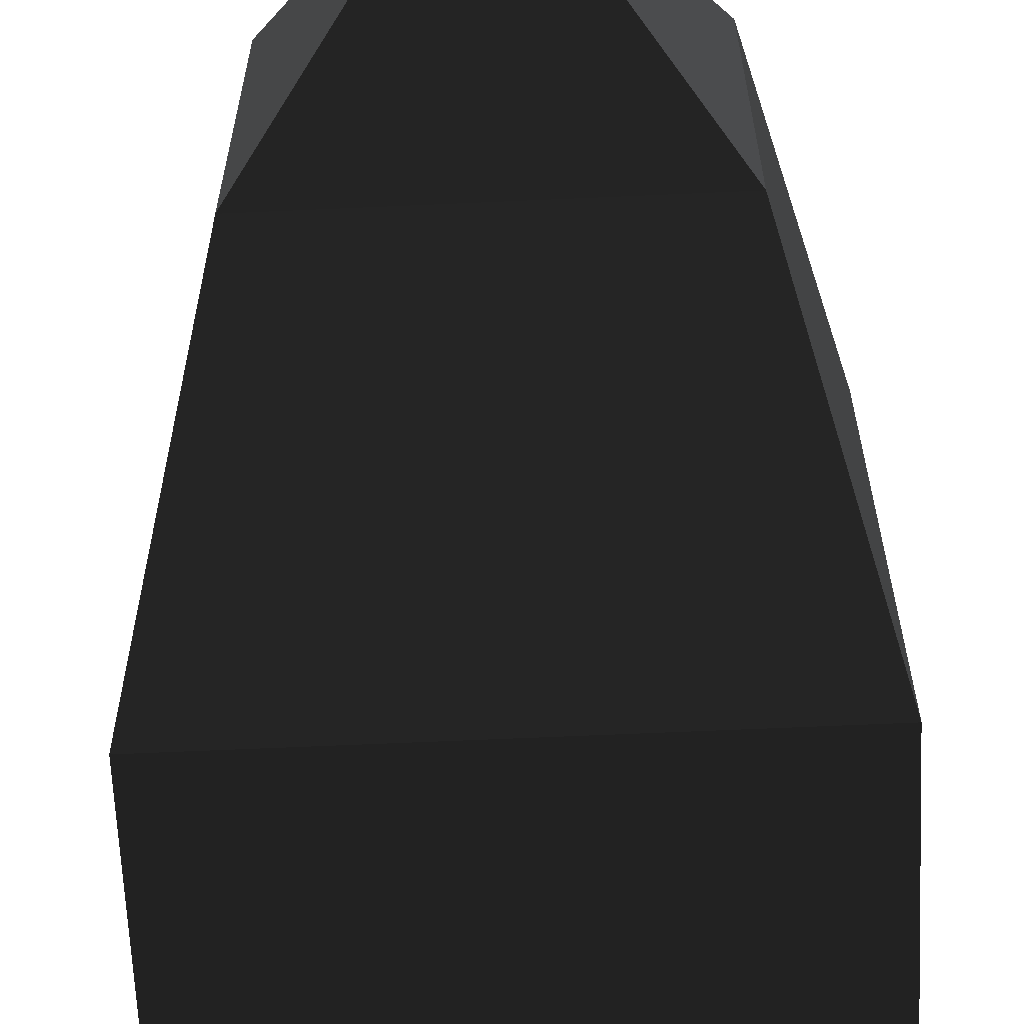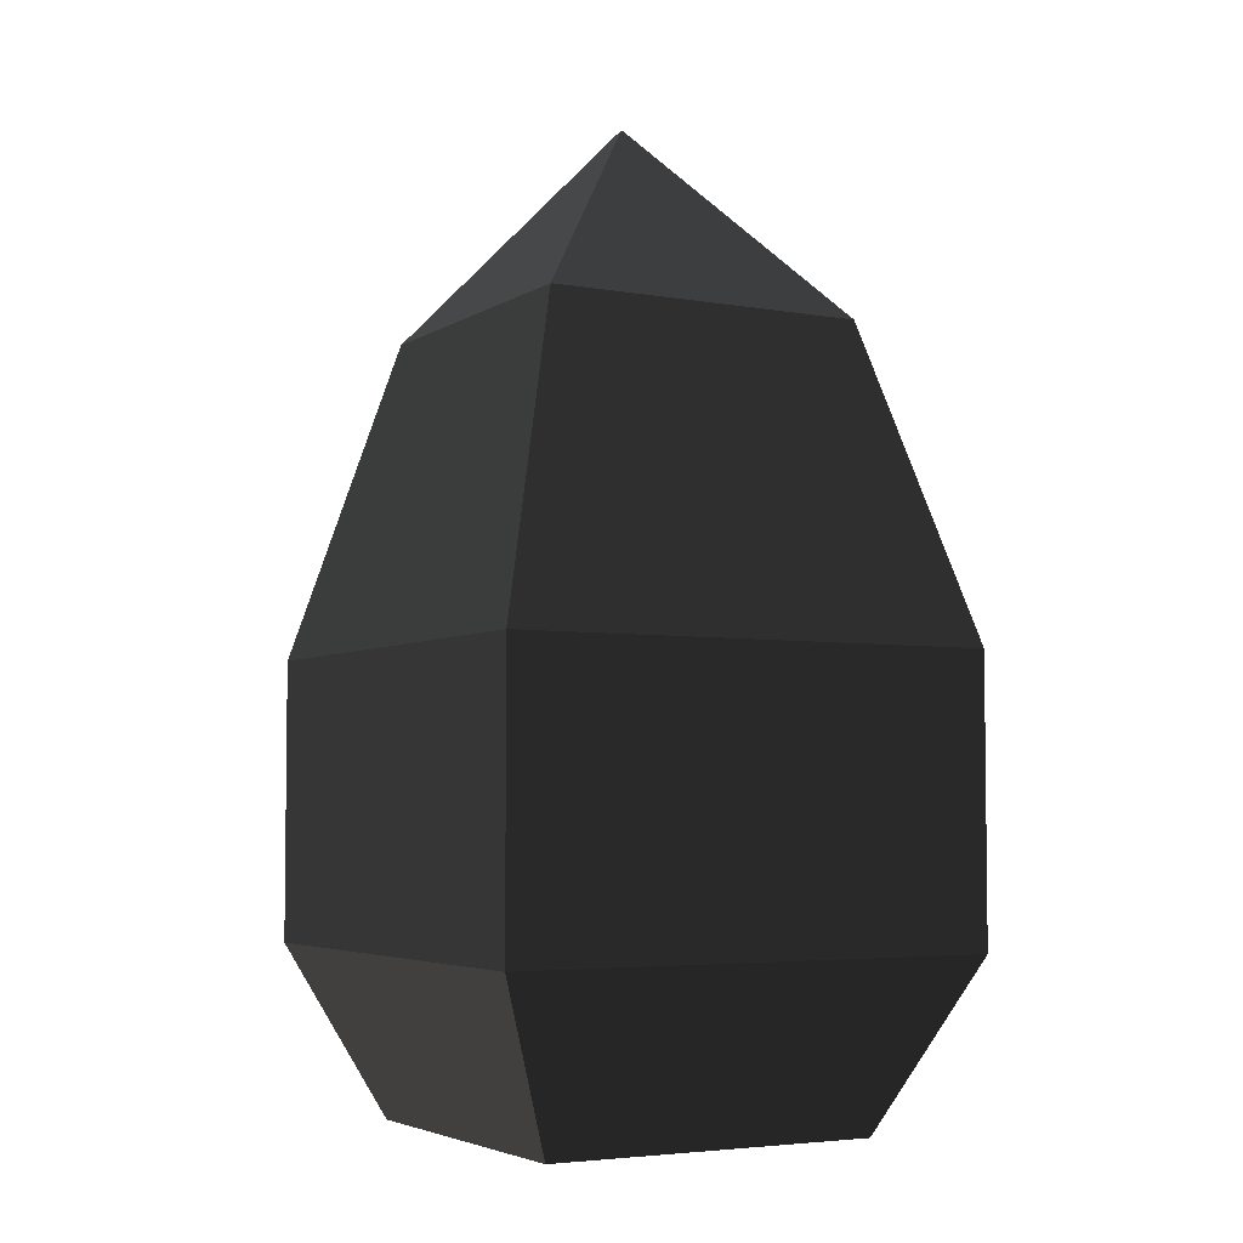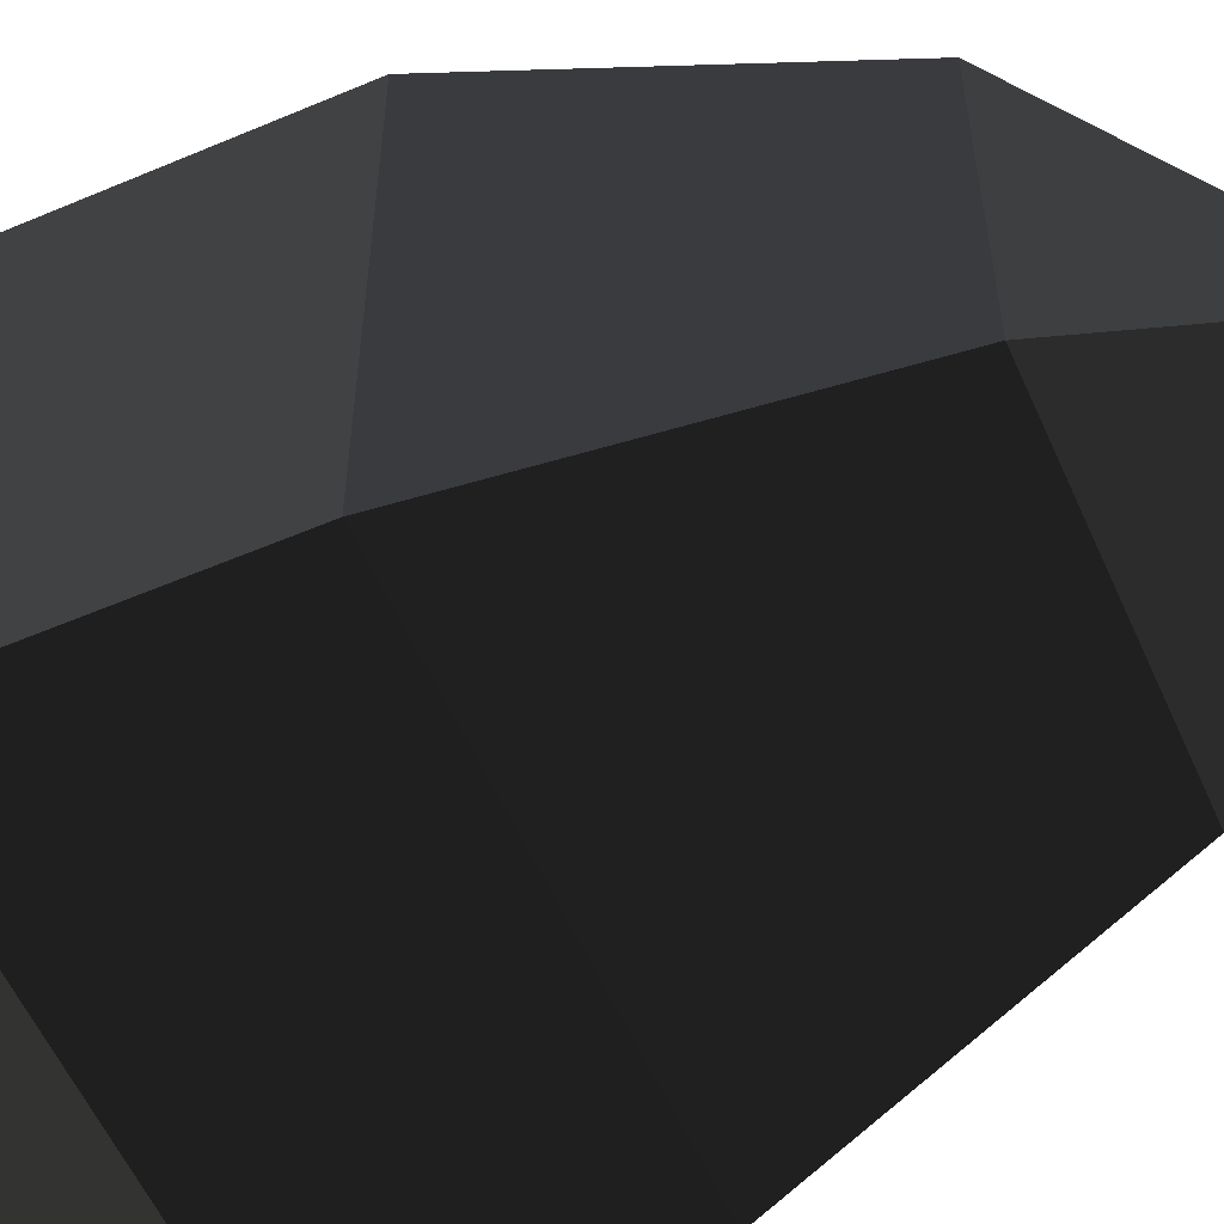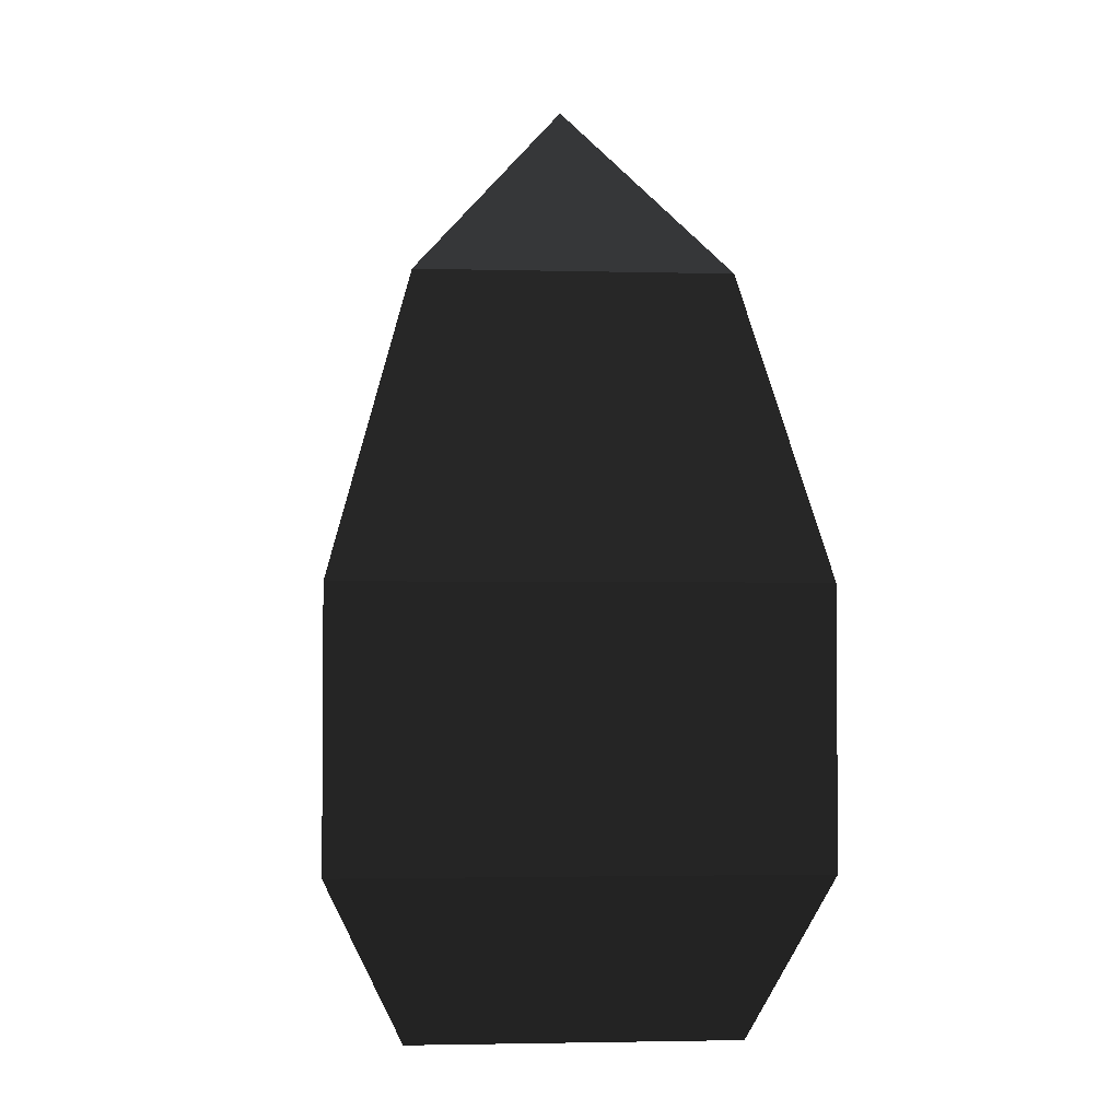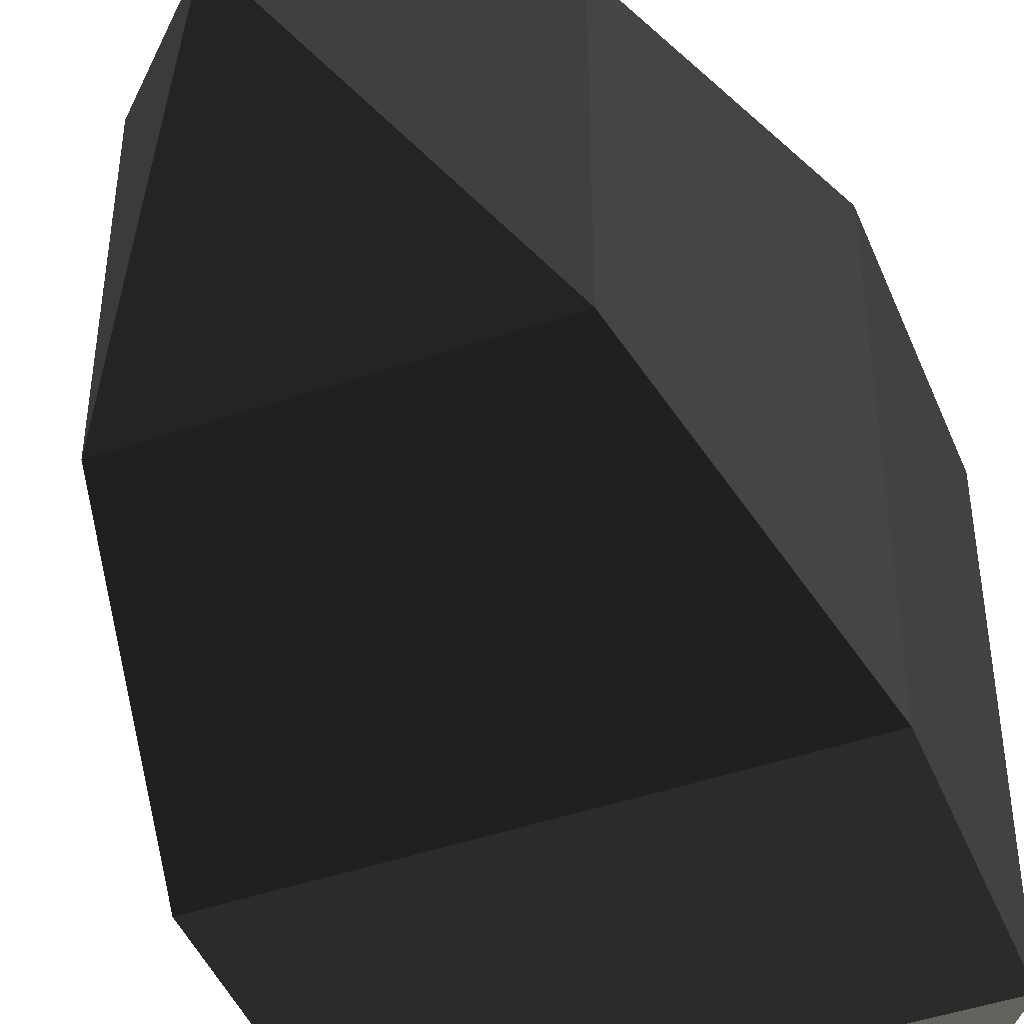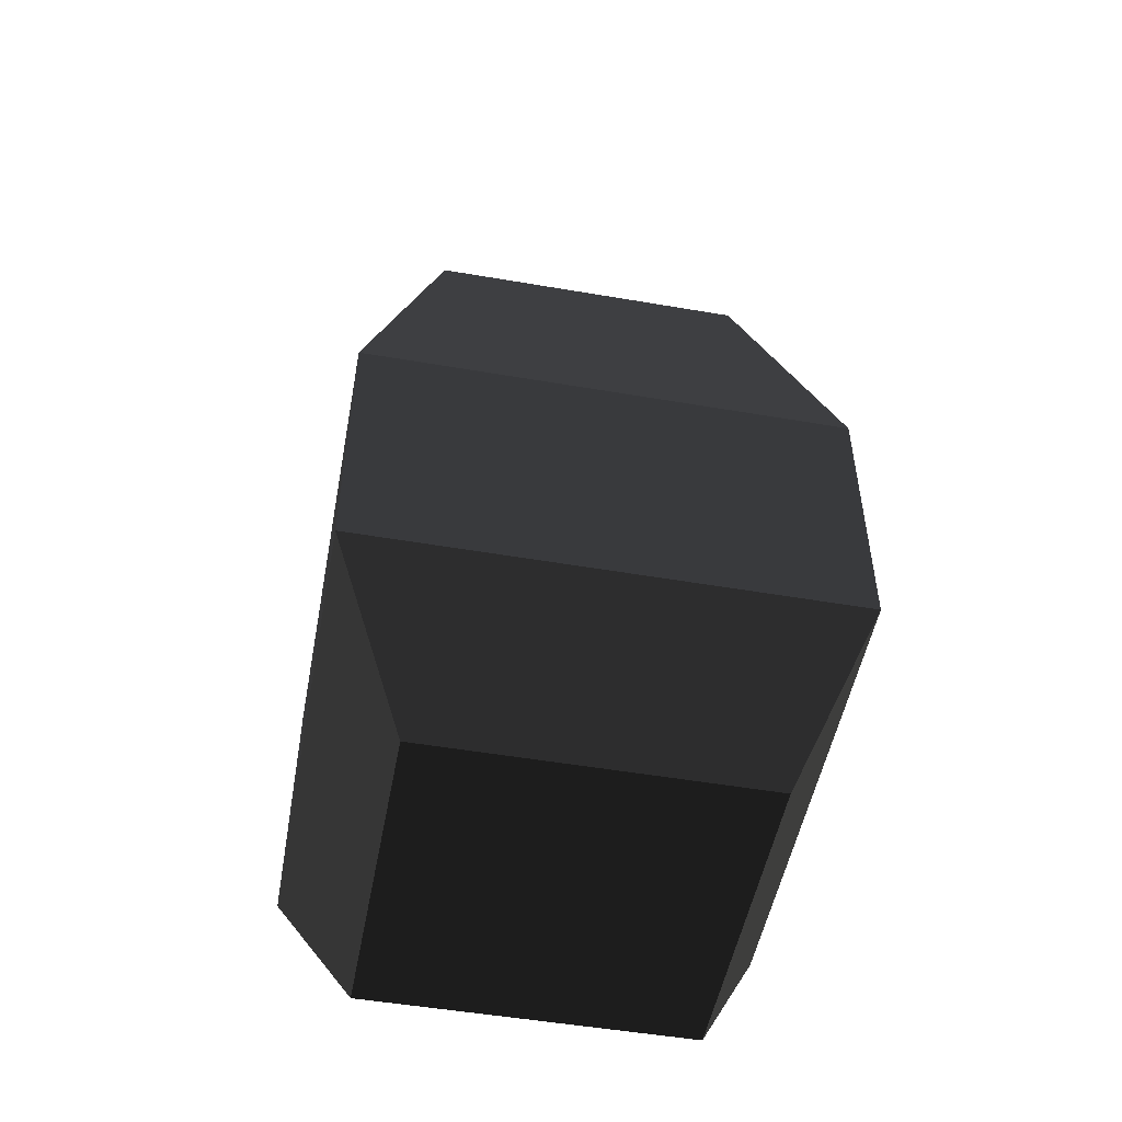
<metadata>
{"format":"obj","ext":"obj","renderer":"f3d","projection":"perspective","resolution":1024,"background":"white","views":[{"elev":-64.0,"azim":-177.4,"up":"+Z"},{"elev":-4.5,"azim":-29.2,"up":"+Y"},{"elev":-57.3,"azim":113.8,"up":"+Z"},{"elev":-2.7,"azim":-5.0,"up":"+Y"},{"elev":-45.5,"azim":-158.4,"up":"+Z"},{"elev":-51.0,"azim":169.4,"up":"+Y"}]}
</metadata>
<code>
g default
v -489.2 0.5132 -206.2
v -472.8 0.5132 -206.2
v -493 8.79 -210
v -469 8.79 -210
v -493 8.79 -186
v -469 8.79 -186
v -489.2 0.5132 -189.8
v -472.8 0.5132 -189.8
v -493 22.44 -210
v -469 22.44 -210
v -469 22.44 -186
v -493 22.44 -186
v -488.9 37.77 -205.9
v -473.1 37.77 -205.9
v -473.1 37.77 -190.1
v -488.9 37.77 -190.1
v -481 47.54 -198
v -481 47.54 -198
v -481 47.54 -198
v -481 47.54 -198
g pCube162 group132
f 1 2 4 3
f 17 18 19 20
f 5 6 8 7
f 7 8 2 1
f 2 8 6 4
f 7 1 3 5
f 3 4 10 9
f 4 6 11 10
f 6 5 12 11
f 5 3 9 12
f 9 10 14 13
f 10 11 15 14
f 11 12 16 15
f 12 9 13 16
f 13 14 18 17
f 14 15 19 18
f 15 16 20 19
f 16 13 17 20

</code>
